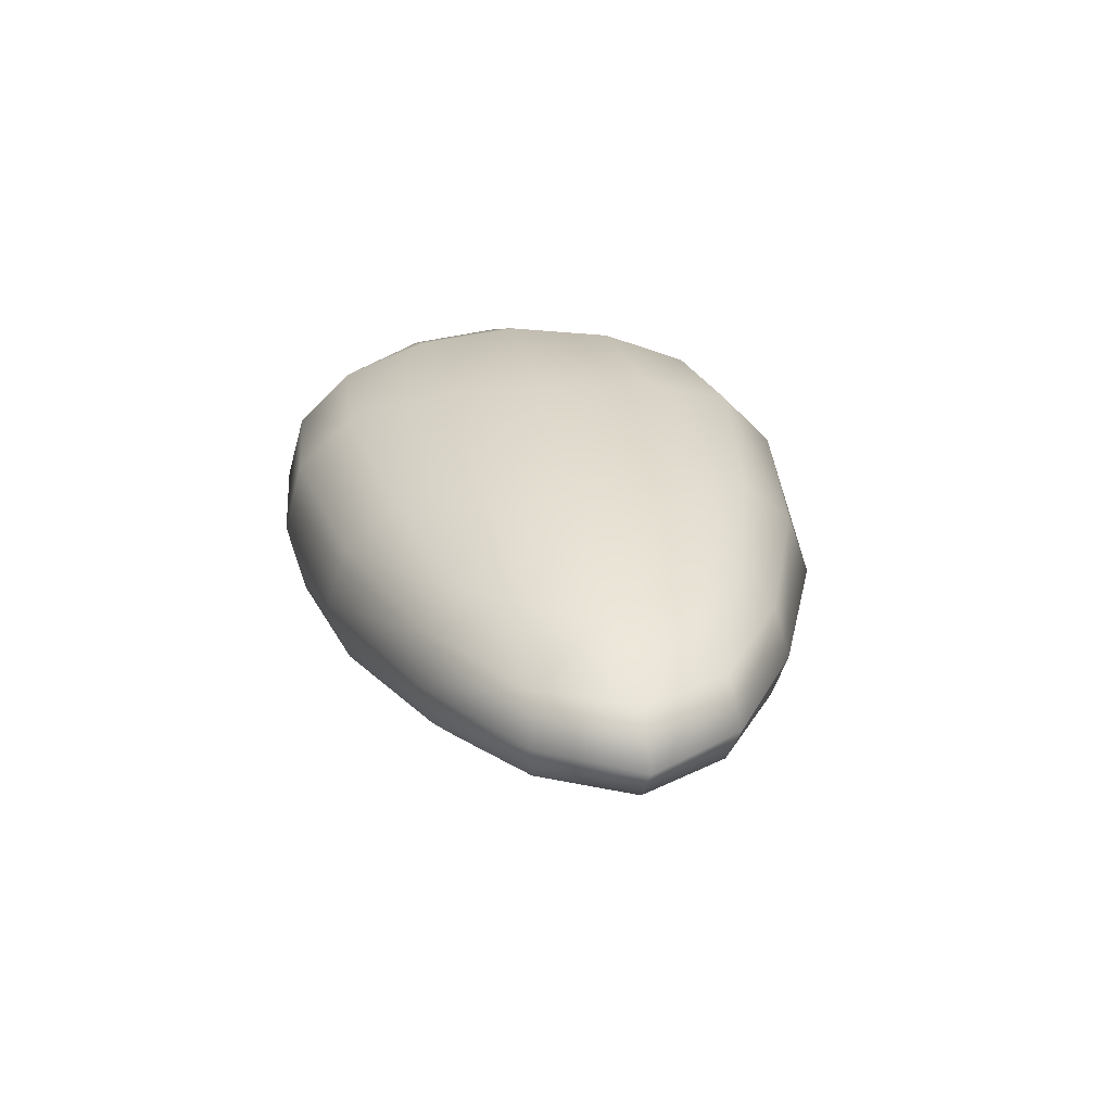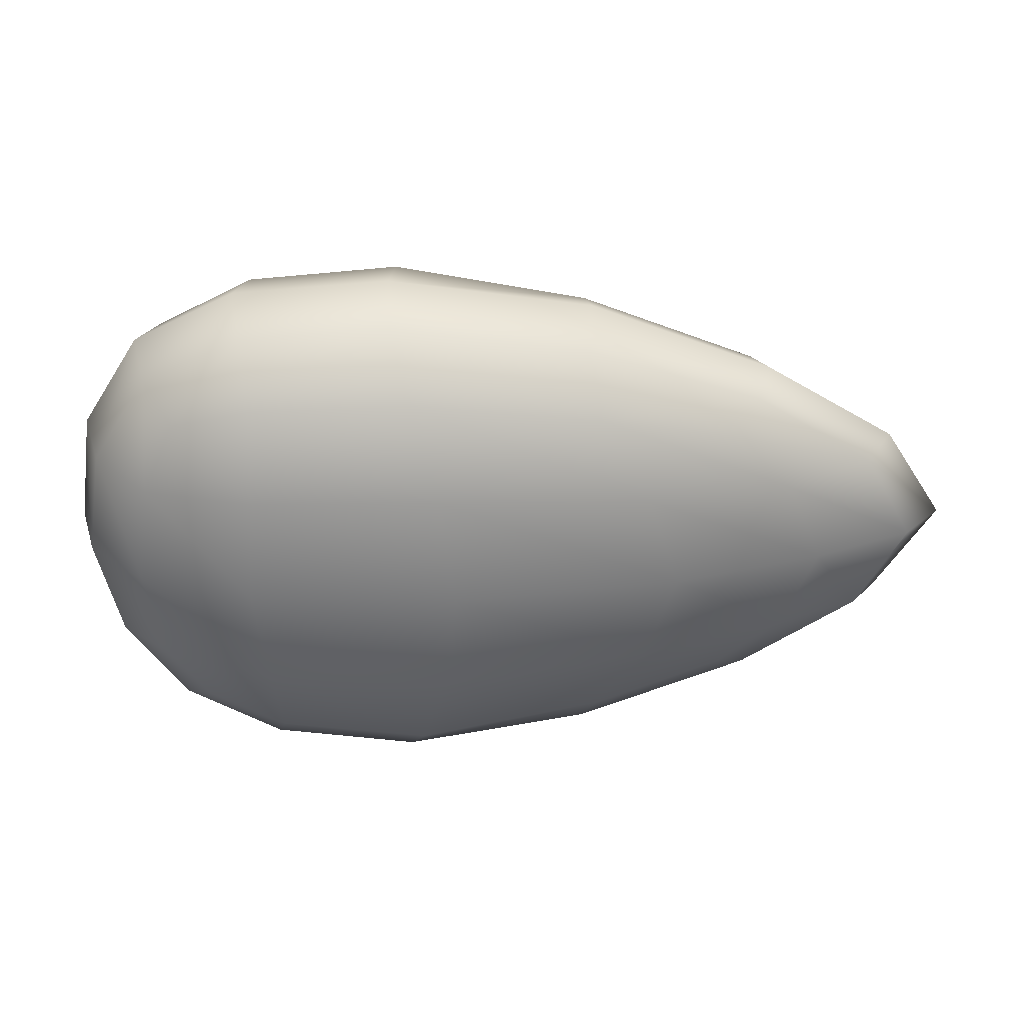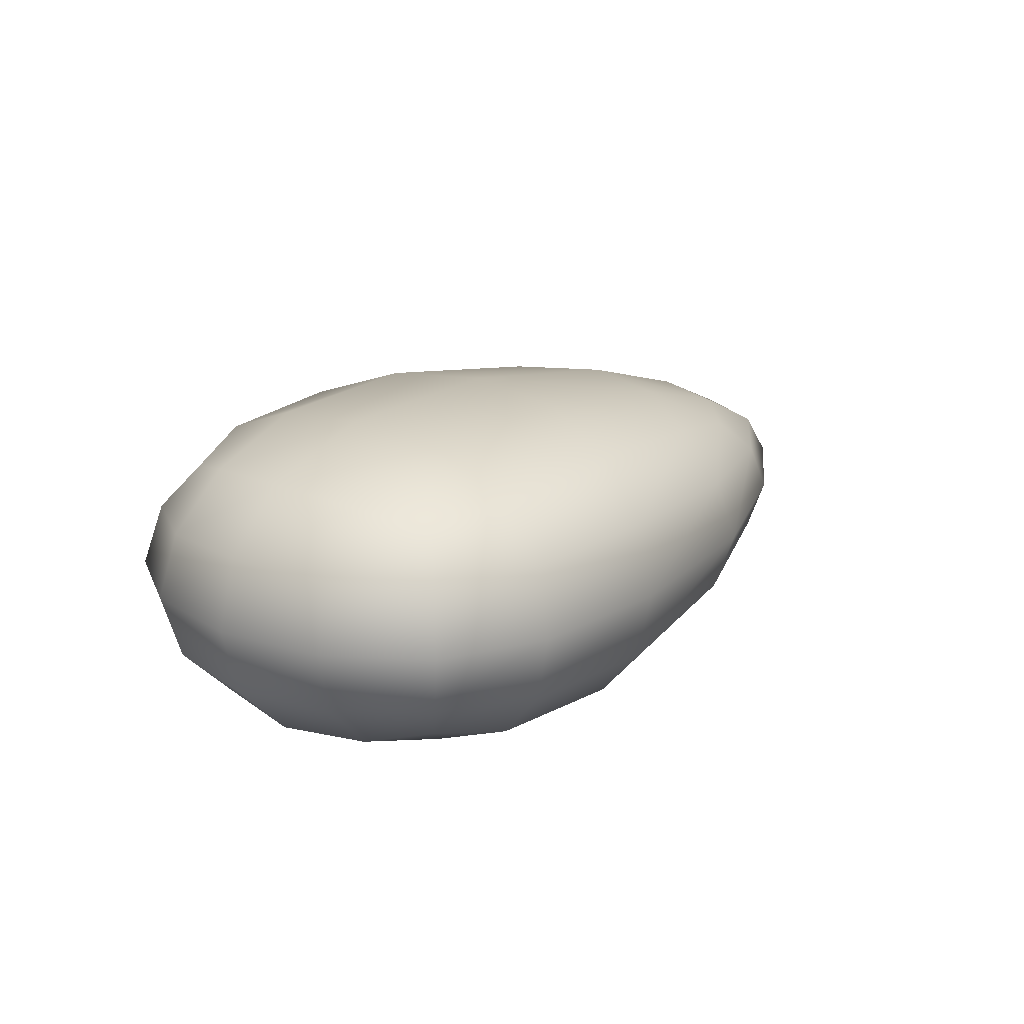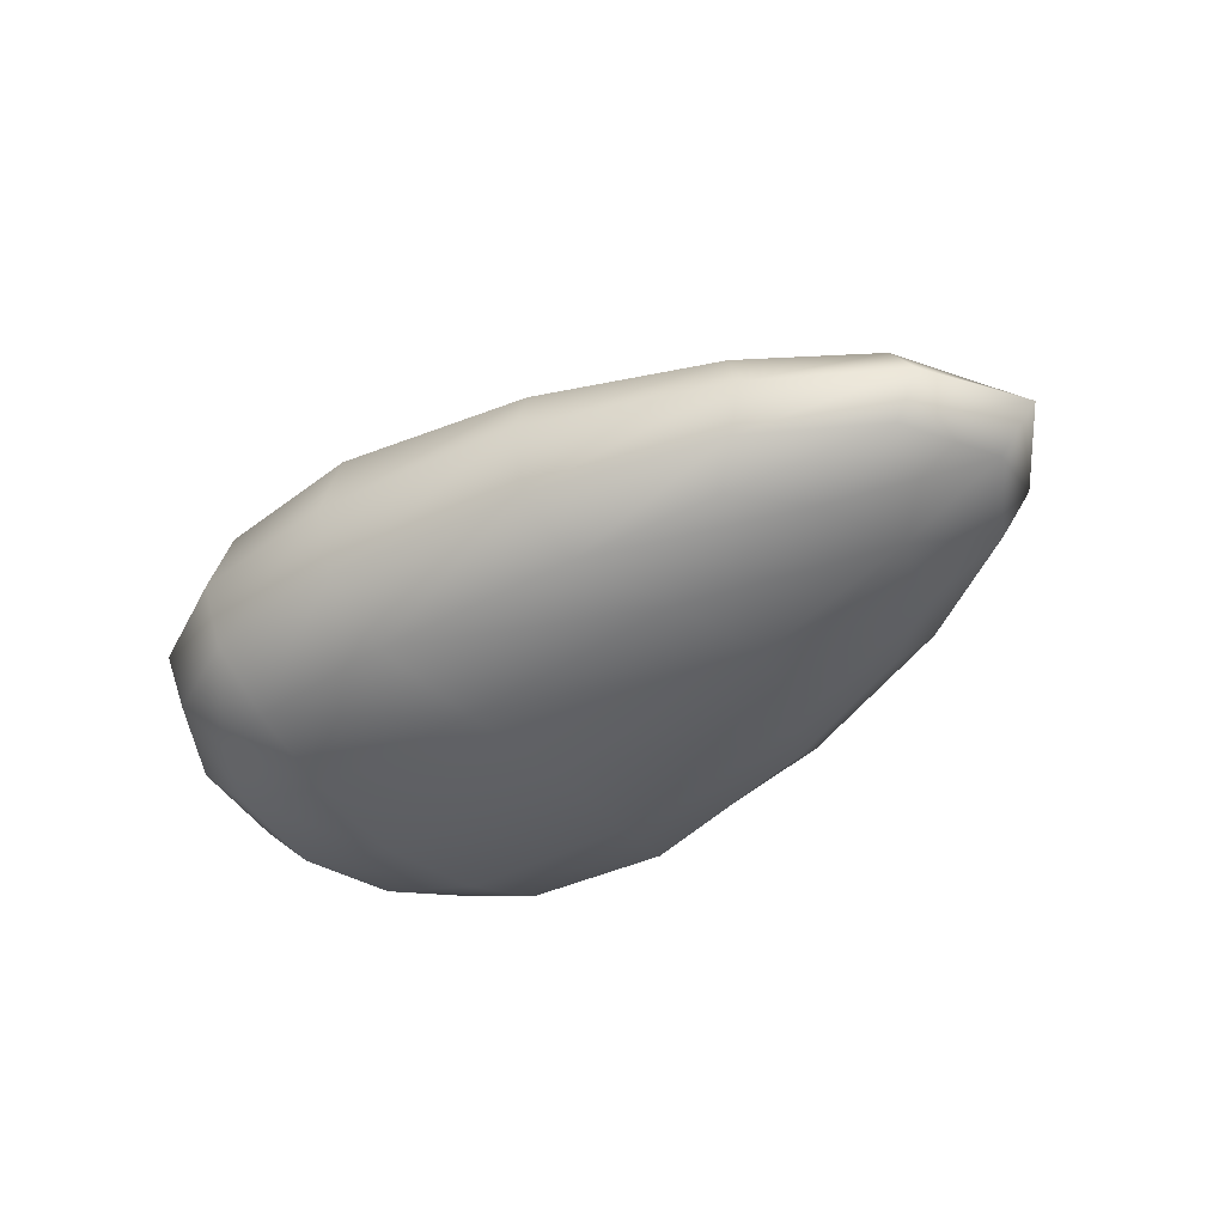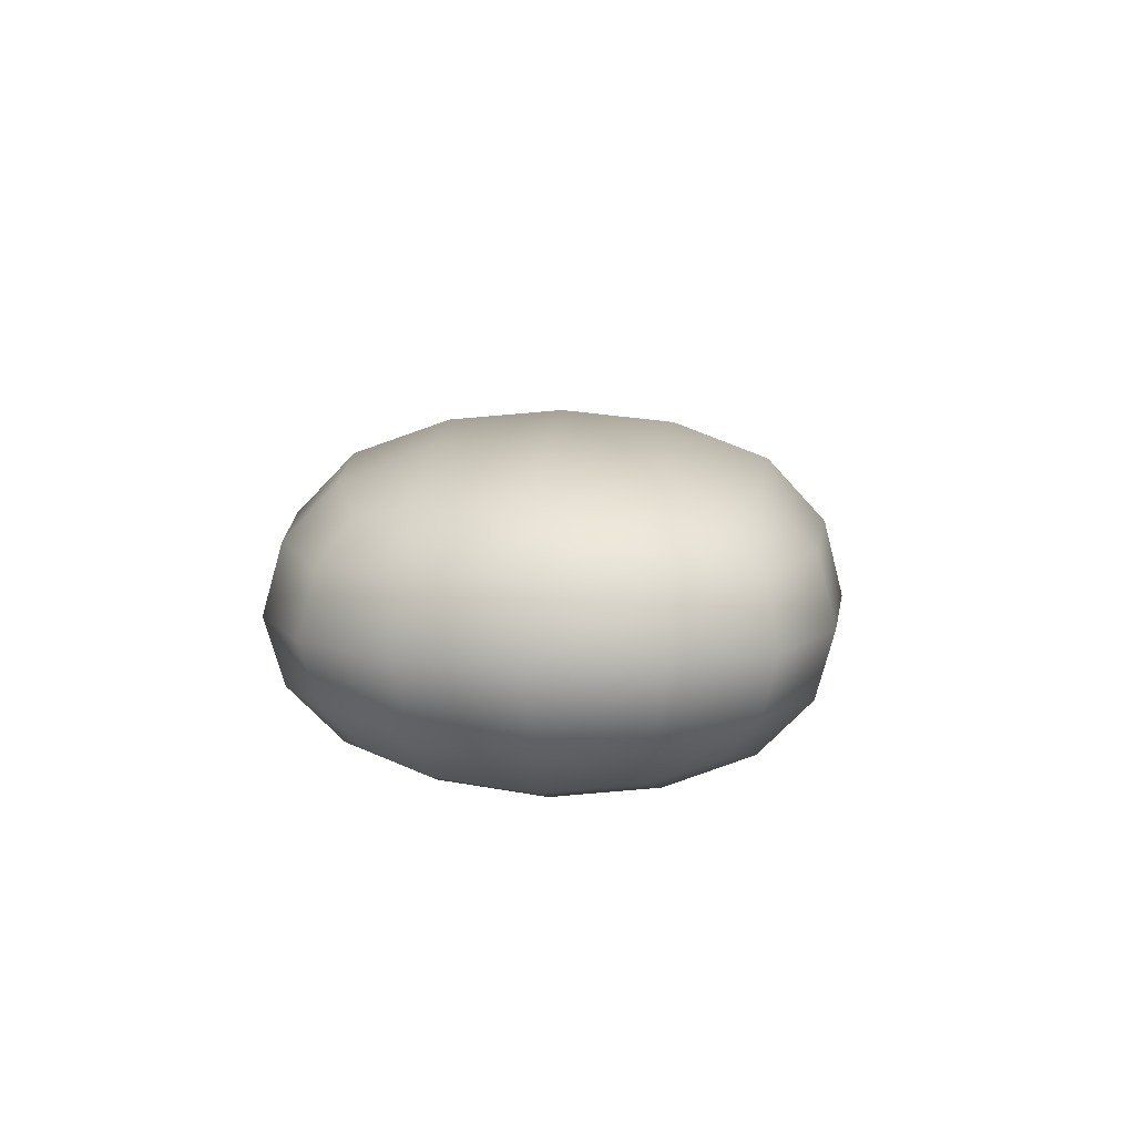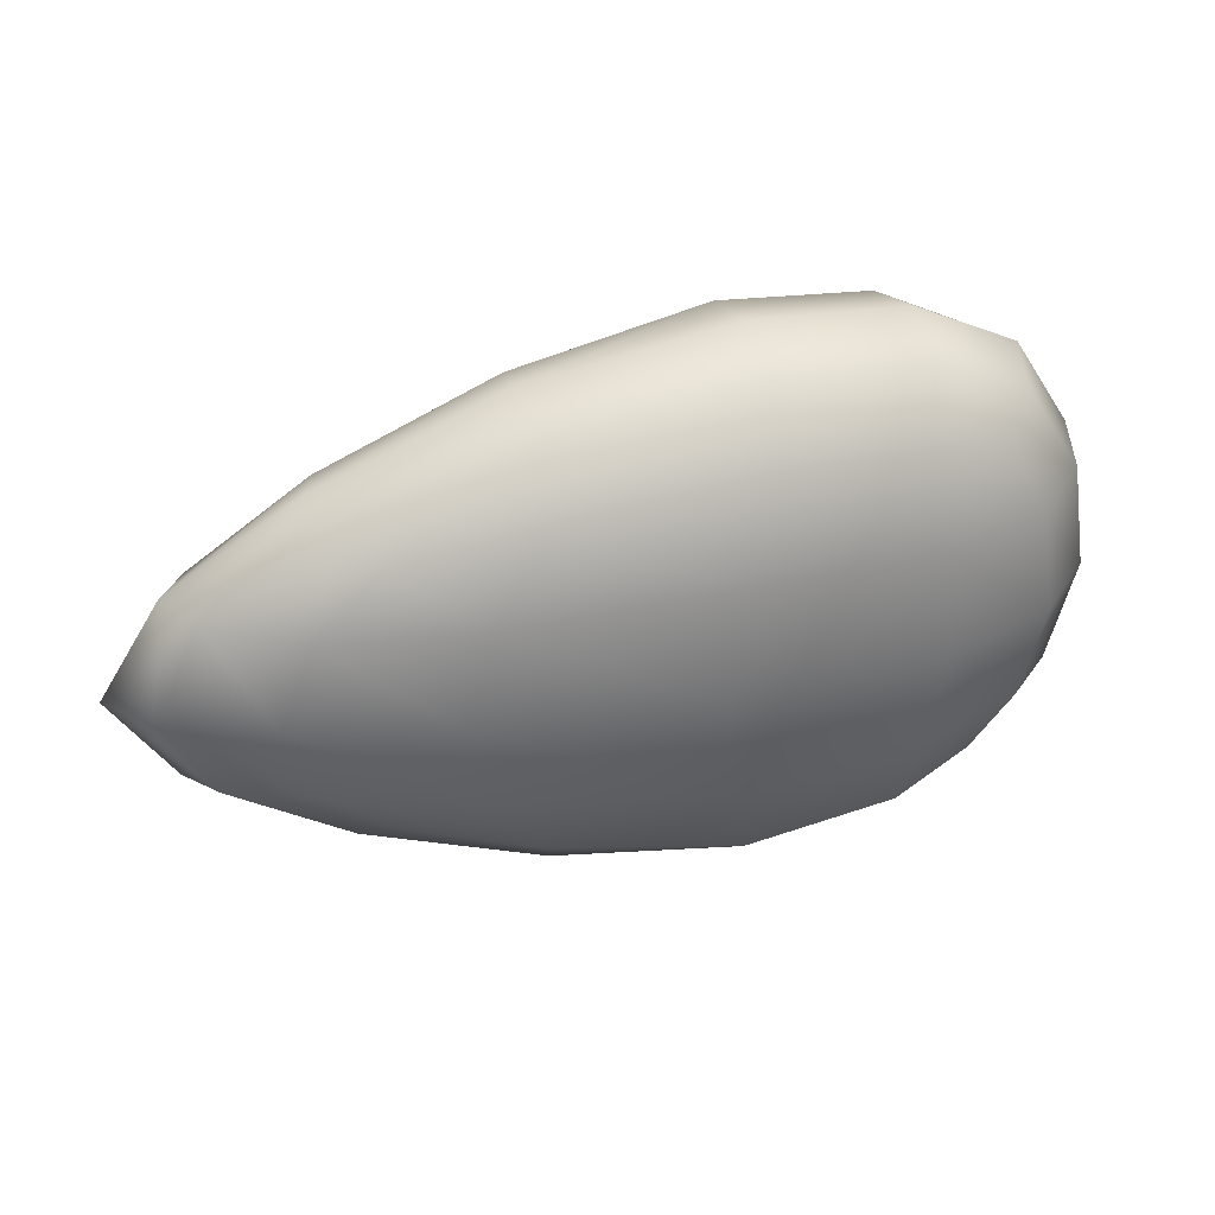
<metadata>
{"format":"obj","ext":"obj","renderer":"f3d","projection":"perspective","resolution":1024,"background":"white","views":[{"elev":24.4,"azim":-100.0,"up":"+Z"},{"elev":32.2,"azim":179.1,"up":"+Y"},{"elev":18.5,"azim":128.0,"up":"+Z"},{"elev":-41.1,"azim":-142.5,"up":"+Z"},{"elev":10.5,"azim":94.7,"up":"+Z"},{"elev":35.7,"azim":-17.5,"up":"+Y"}]}
</metadata>
<code>
g default
v -0.3325 -0.2212 0.1267
v -0.3325 0.2212 0.1267
v -0.3325 -0.2212 -0.1267
v -0.3325 0.2212 -0.1267
v 0.5291 -0.2503 -0.1638
v 0.549 0.2688 -0.1638
v 0.527 -0.2515 0.1638
v 0.548 0.2682 0.1638
v 0.1665 -0.3163 -0.2034
v 0.622 0.3362 3e-06
v 0.6121 0.009242 0.203
v 0.5984 -0.3198 3e-06
v 0.1765 0.3227 0.2035
v 0.166 -0.3167 0.2035
v -0.4874 -1e-06 0.1394
v -0.4069 0.277 7e-06
v -0.4874 -1e-06 -0.1394
v -0.4069 -0.277 7e-06
v 0.1795 0.3244 -0.2034
v 0.6147 0.01074 -0.203
v -0.7095 4e-06 9e-06
v 0.108 0.003673 -0.2669
v 0.7387 0.008393 2e-06
v 0.1047 0.001801 0.2669
v 0.2107 0.4376 5e-06
v 0.1995 -0.4314 5e-06
v -0.569 -0.1403 0.06868
v -0.569 0.1403 0.06868
v -0.569 0.1403 -0.06866
v -0.569 -0.1403 -0.06866
v -0.2011 -0.1478 -0.2039
v -0.2011 0.1479 -0.2039
v 0.4268 0.1749 -0.2457
v 0.4133 -0.1564 -0.2457
v 0.671 -0.1579 -0.1025
v 0.6848 0.1765 -0.1025
v 0.6848 0.1765 0.1025
v 0.6696 -0.1586 0.1025
v 0.4098 -0.1584 0.2457
v 0.4228 0.1727 0.2457
v -0.2011 0.1478 0.2039
v -0.2011 -0.1477 0.2039
v -0.1059 0.3588 0.09444
v 0.4437 0.3905 0.1067
v 0.4437 0.3904 -0.1067
v -0.1051 0.3594 -0.09442
v 0.4213 -0.377 0.1067
v -0.1064 -0.3582 0.09444
v -0.1064 -0.3582 -0.09442
v 0.4221 -0.3765 -0.1067
v -0.6471 3e-06 0.06923
v -0.6142 0.1502 8e-06
v -0.6471 3e-06 -0.06922
v -0.6142 -0.1502 8e-06
v -0.2492 6e-06 -0.2109
v 0.1347 0.1795 -0.2525
v 0.4333 0.009965 -0.2622
v 0.1266 -0.1717 -0.2525
v 0.7085 0.009493 -0.1092
v 0.7147 0.1884 2e-06
v 0.7078 0.009113 0.1092
v 0.699 -0.1713 2e-06
v 0.4289 0.007432 0.2622
v 0.1309 0.1773 0.2525
v -0.2492 7e-06 0.2109
v 0.1246 -0.1728 0.2525
v 0.2034 0.4092 0.1127
v 0.4591 0.418 3e-06
v 0.2048 0.41 -0.1127
v -0.1131 0.3918 6e-06
v 0.1915 -0.4027 0.1127
v -0.1137 -0.3911 6e-06
v 0.1915 -0.4027 -0.1127
v 0.4371 -0.4046 3e-06
v -0.433 -0.1308 0.1362
v -0.433 0.1308 0.1362
v -0.3832 0.2594 0.07384
v -0.3832 0.2594 -0.07383
v -0.433 0.1308 -0.1362
v -0.433 -0.1308 -0.1362
v -0.3832 -0.2594 -0.07383
v -0.3832 -0.2594 0.07384
v -0.1232 0.2761 -0.1695
v 0.4229 0.3097 -0.1947
v 0.5964 0.165 -0.1904
v 0.583 -0.1446 -0.1904
v 0.4026 -0.2938 -0.1947
v -0.1243 -0.2753 -0.1695
v 0.5979 0.3139 -0.0967
v 0.5979 0.3139 0.09671
v 0.5945 0.164 0.1904
v 0.5804 -0.1461 0.1904
v 0.5744 -0.2974 0.09671
v 0.5758 -0.2966 -0.0967
v 0.4207 0.3085 0.1947
v -0.124 0.2755 0.1695
v -0.1243 -0.2752 0.1695
v 0.4006 -0.2949 0.1947
g FoodShortLUpperLeg
f 1 75 27 82
f 75 15 51 27
f 27 51 21 54
f 82 27 54 18
f 15 76 28 51
f 76 2 77 28
f 28 77 16 52
f 51 28 52 21
f 21 52 29 53
f 52 16 78 29
f 29 78 4 79
f 53 29 79 17
f 18 54 30 81
f 54 21 53 30
f 30 53 17 80
f 81 30 80 3
f 3 80 31 88
f 80 17 55 31
f 31 55 22 58
f 88 31 58 9
f 17 79 32 55
f 79 4 83 32
f 32 83 19 56
f 55 32 56 22
f 22 56 33 57
f 56 19 84 33
f 33 84 6 85
f 57 33 85 20
f 9 58 34 87
f 58 22 57 34
f 34 57 20 86
f 87 34 86 5
f 5 86 35 94
f 86 20 59 35
f 35 59 23 62
f 94 35 62 12
f 20 85 36 59
f 85 6 89 36
f 36 89 10 60
f 59 36 60 23
f 23 60 37 61
f 60 10 90 37
f 37 90 8 91
f 61 37 91 11
f 12 62 38 93
f 62 23 61 38
f 38 61 11 92
f 93 38 92 7
f 7 92 39 98
f 92 11 63 39
f 39 63 24 66
f 98 39 66 14
f 11 91 40 63
f 91 8 95 40
f 40 95 13 64
f 63 40 64 24
f 24 64 41 65
f 64 13 96 41
f 41 96 2 76
f 65 41 76 15
f 14 66 42 97
f 66 24 65 42
f 42 65 15 75
f 97 42 75 1
f 2 96 43 77
f 96 13 67 43
f 43 67 25 70
f 77 43 70 16
f 13 95 44 67
f 95 8 90 44
f 44 90 10 68
f 67 44 68 25
f 25 68 45 69
f 68 10 89 45
f 45 89 6 84
f 69 45 84 19
f 16 70 46 78
f 70 25 69 46
f 46 69 19 83
f 78 46 83 4
f 7 98 47 93
f 98 14 71 47
f 47 71 26 74
f 93 47 74 12
f 14 97 48 71
f 97 1 82 48
f 48 82 18 72
f 71 48 72 26
f 26 72 49 73
f 72 18 81 49
f 49 81 3 88
f 73 49 88 9
f 12 74 50 94
f 74 26 73 50
f 50 73 9 87
f 94 50 87 5

</code>
